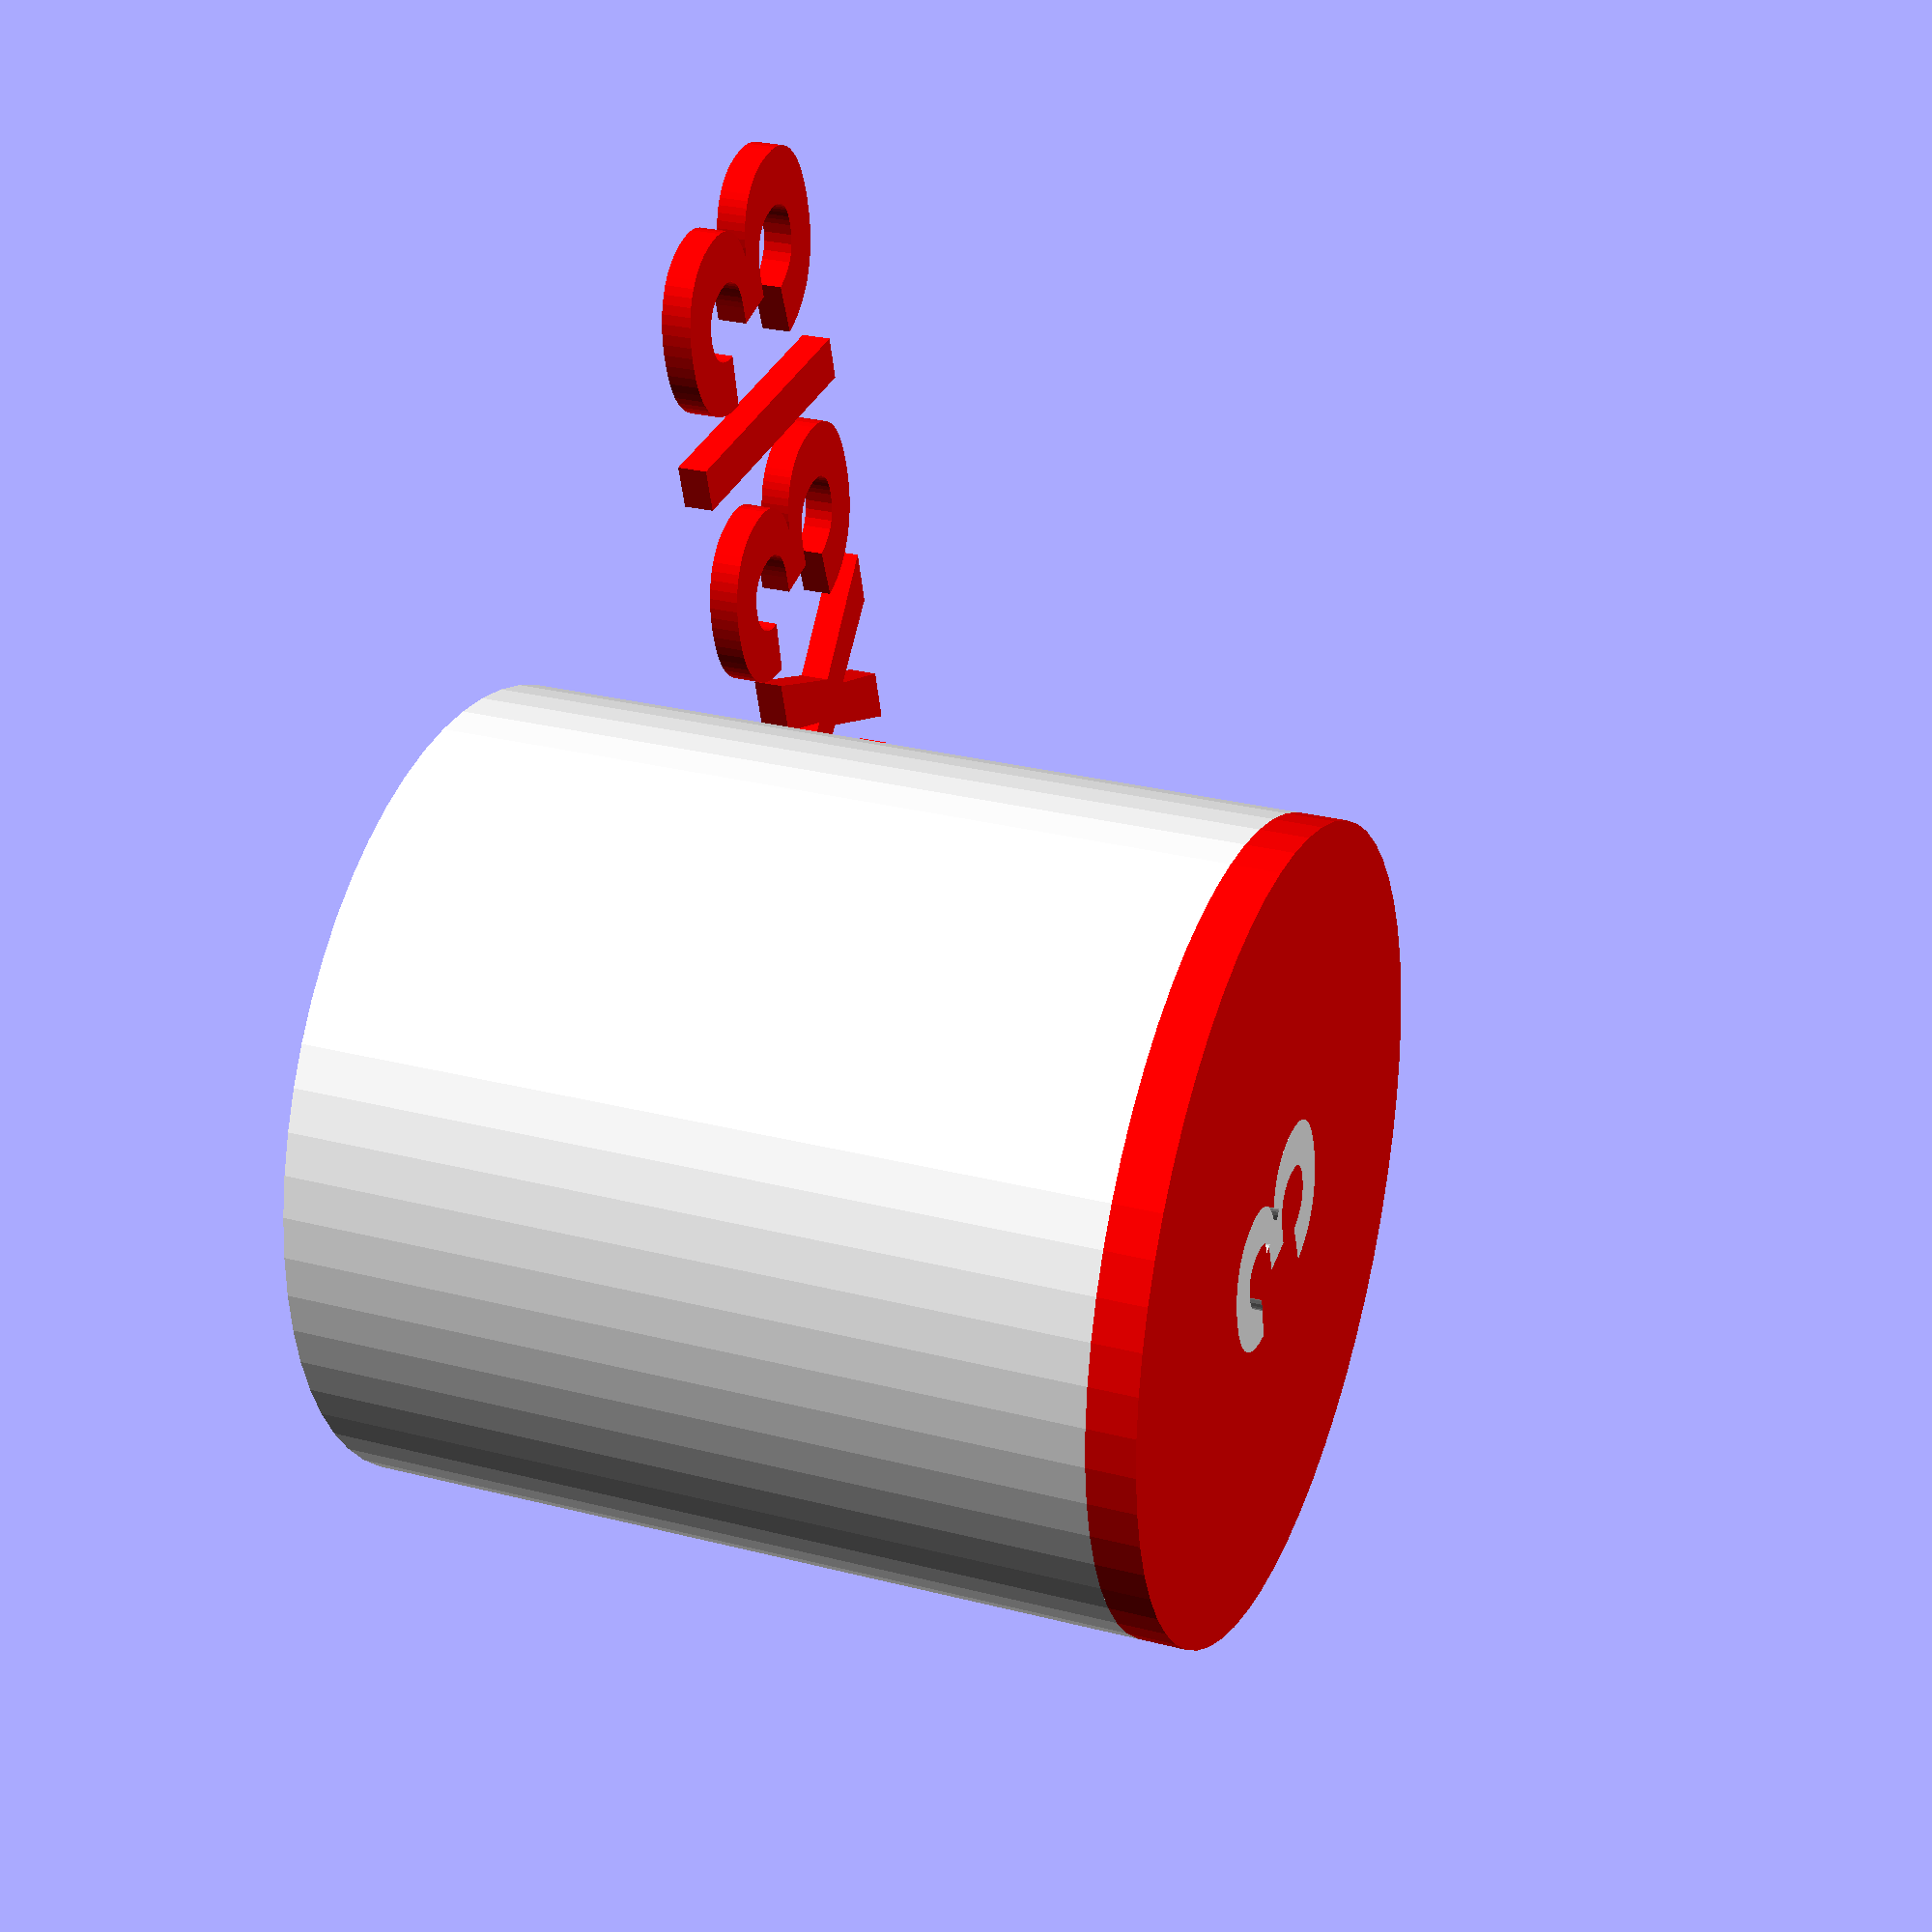
<openscad>

/*
   settings
*/

generate                = "all";   // all, base, text

// settings for script

diameter                = 4;        // magnet_diameter
height                  = 3;        // magnet_height
cover                   = 3;        // base_cover_layers

// other settings

layer_height            = 0.2;

magnet_padding          = 1;        // added to the diameter of the magnet for loose fit

base_diameter_add       = 6;
base_height             = 10;

font_size               = 4;
font_layers             = 2;        // layer height x layers => 0.2 x 2 = 0.4
font_family             = "Liberation Sans:style=Bold";

$fa  = 6;
$fs  = 0.5;
//$fn  = 64;

// double conversion -- if diameter/height comes from make-script it is a str
magnet_diameter     = int(str(diameter));
magnet_height       = int(str(height));
base_cover_layers   = int(str(cover));

base_cover_height   = layer_height * base_cover_layers;
font_height         = layer_height * font_layers;


/*
   draw
*/

if(generate=="base" || generate=="all") {

    color("white")
    difference() {
        // base
        cylinder(h = base_height, r = (magnet_diameter + base_diameter_add)/2 );

        // cutout for magnet
        translate([0,0,base_height-magnet_height-magnet_padding/2])
            cylinder(h = magnet_height + magnet_padding/2, r = (magnet_diameter + magnet_padding)/2 );

        // text on the tool
        translate([0,0,-1])
            linear_extrude(font_height + 1)
                rotate(a=180, v=[0,1,0])
                    text( str(magnet_diameter, "x", magnet_height), size = font_size, halign = "center", valign = "center", font=font_family );
    }

    // number of cover layers
    color("white")
        translate([0,0,base_height+base_cover_height-font_height+0.0001])
        linear_extrude(font_height)
            text( str(cover), size = font_size-1, halign = "center", valign = "center", font=font_family );

}

if(generate=="text" || generate=="all") {

    difference() {
        color("red")
            // base cover
            translate([0,0,base_height])
                cylinder(h = base_cover_height, r = (magnet_diameter + base_diameter_add)/2 );

    // number of cover layers
    color("white")
        translate([0,0,base_height+base_cover_height-font_height+0.0001])
        linear_extrude(font_height+1)
            text( str(cover), size = font_size-1, halign = "center", valign = "center", font=font_family );

    }

    // text on the tool
    color("red")
        translate([0,0,-0.0001])
            linear_extrude(font_height)
                rotate(a=180, v=[0,1,0])
                    text( str(magnet_diameter, "x", magnet_height), size = font_size, halign = "center", valign = "center", font=font_family );

    // help text on build plate
    color("red")
        translate([0, -(magnet_diameter + base_diameter_add)/2 - 5,0])
        linear_extrude(font_height)
            text( str(magnet_diameter, "x", magnet_height, "/", str(cover) ), size = font_size, halign = "center", valign = "center", font=font_family );

}


// convert string to number
// source: https://github.com/openscad/openscad/issues/4568
function int(s, ret=0, i=0) =
    i >= len(s)
    ? ret
    : int(s, ret*10 + ord(s[i]) - ord("0"), i+1);

</openscad>
<views>
elev=332.3 azim=253.9 roll=291.4 proj=p view=solid
</views>
